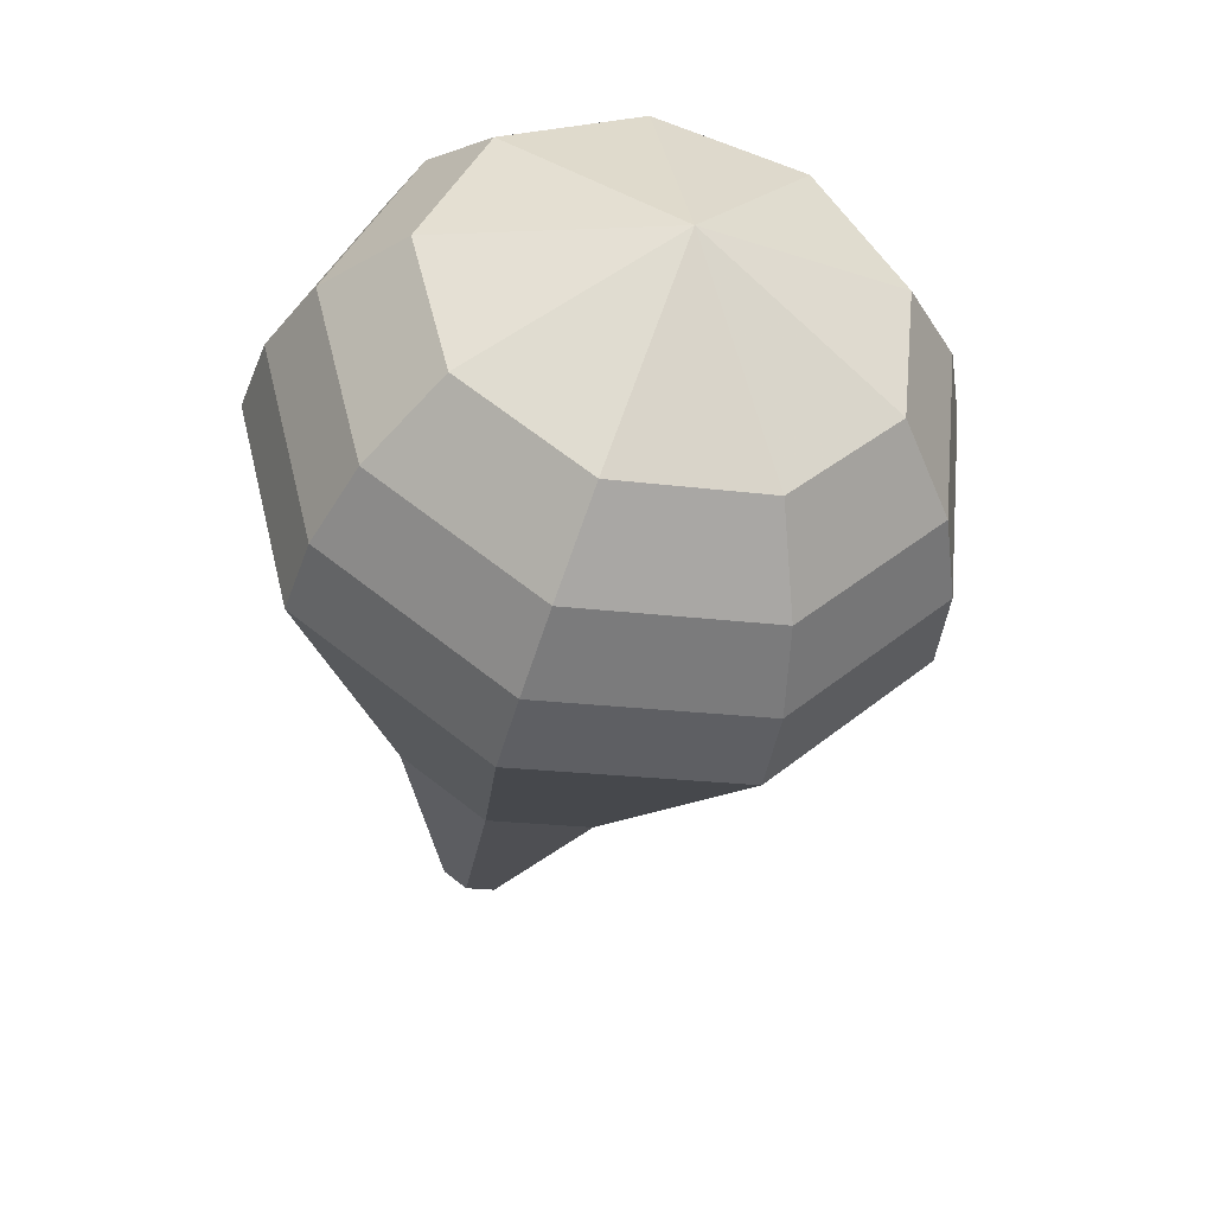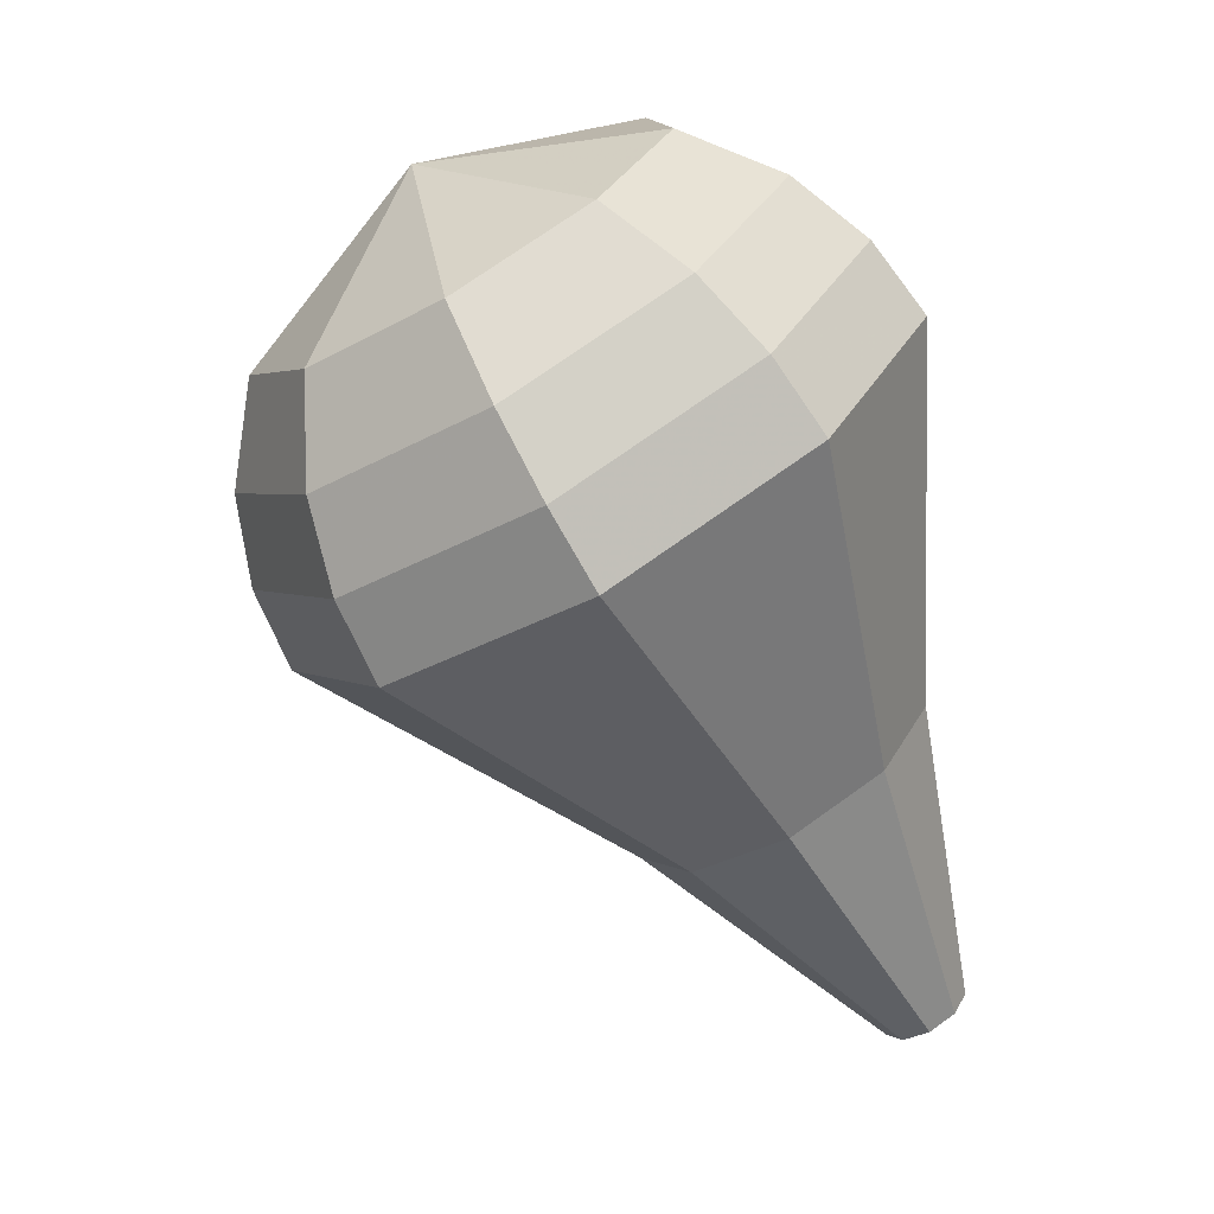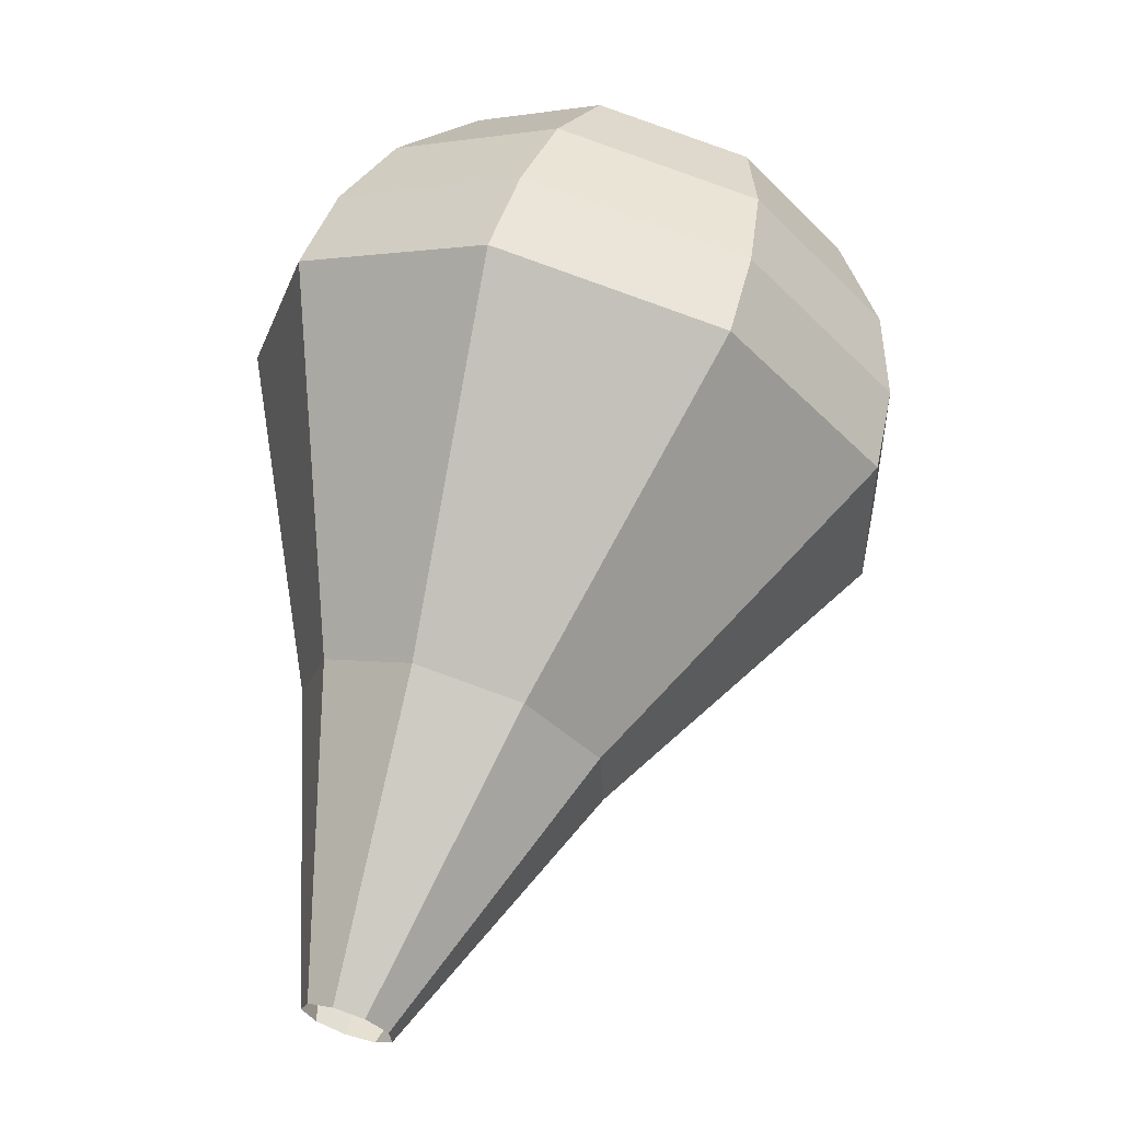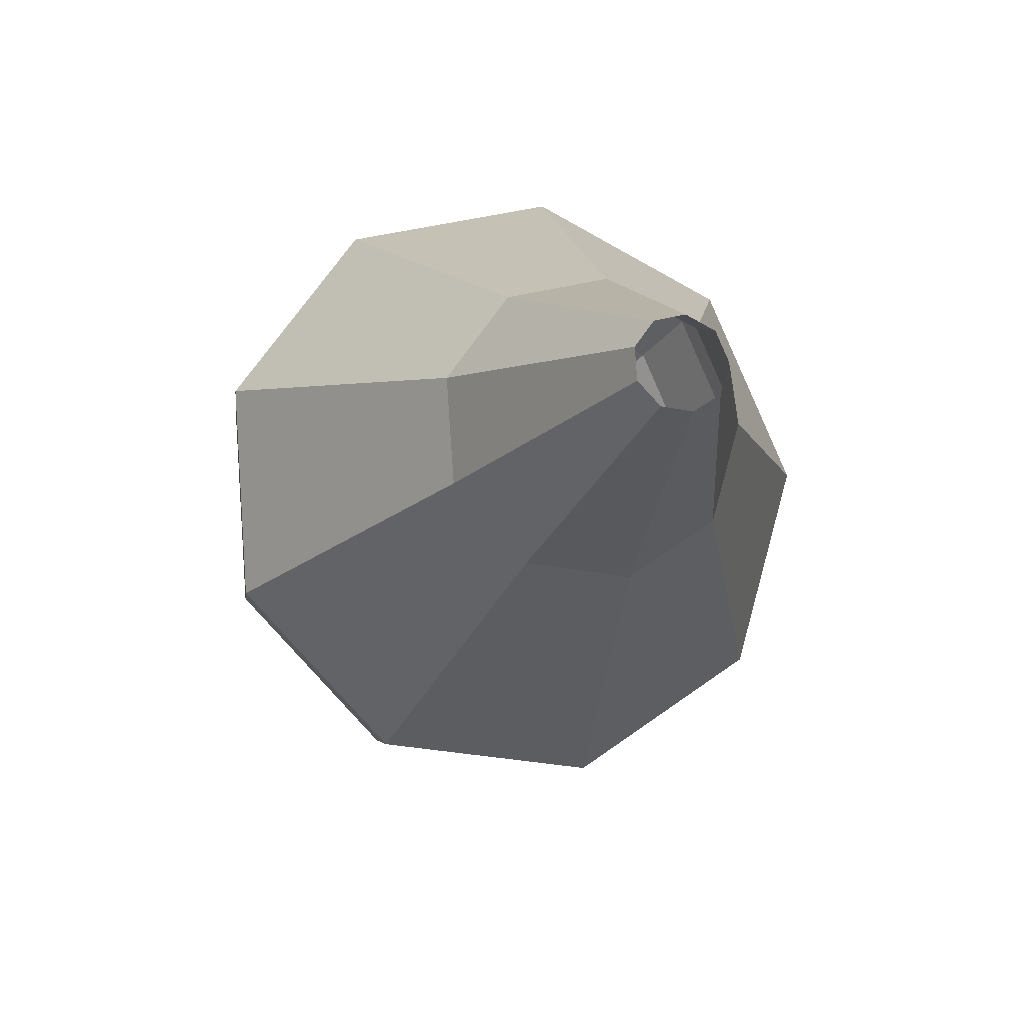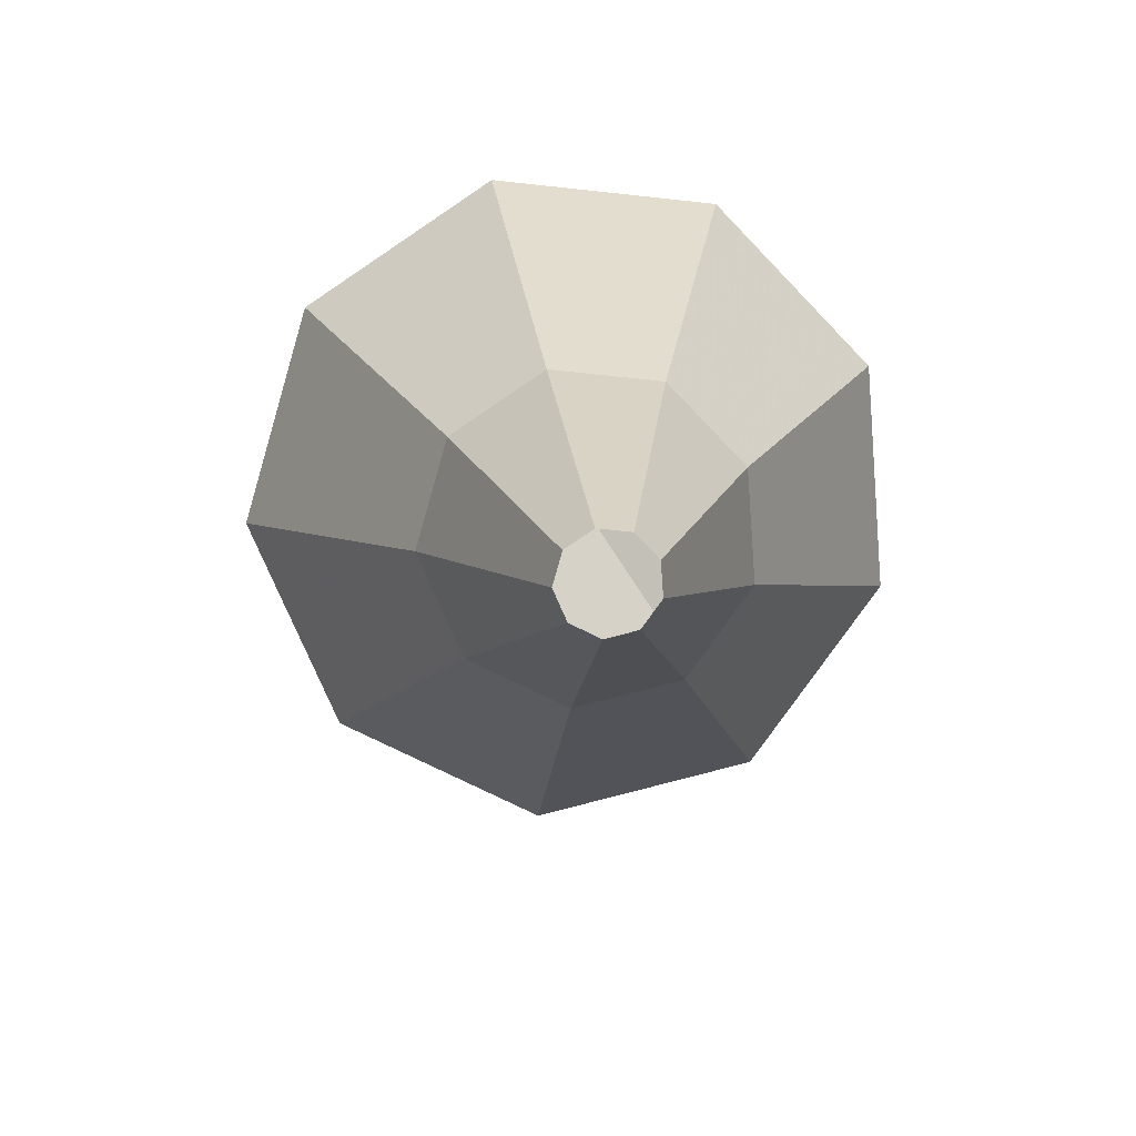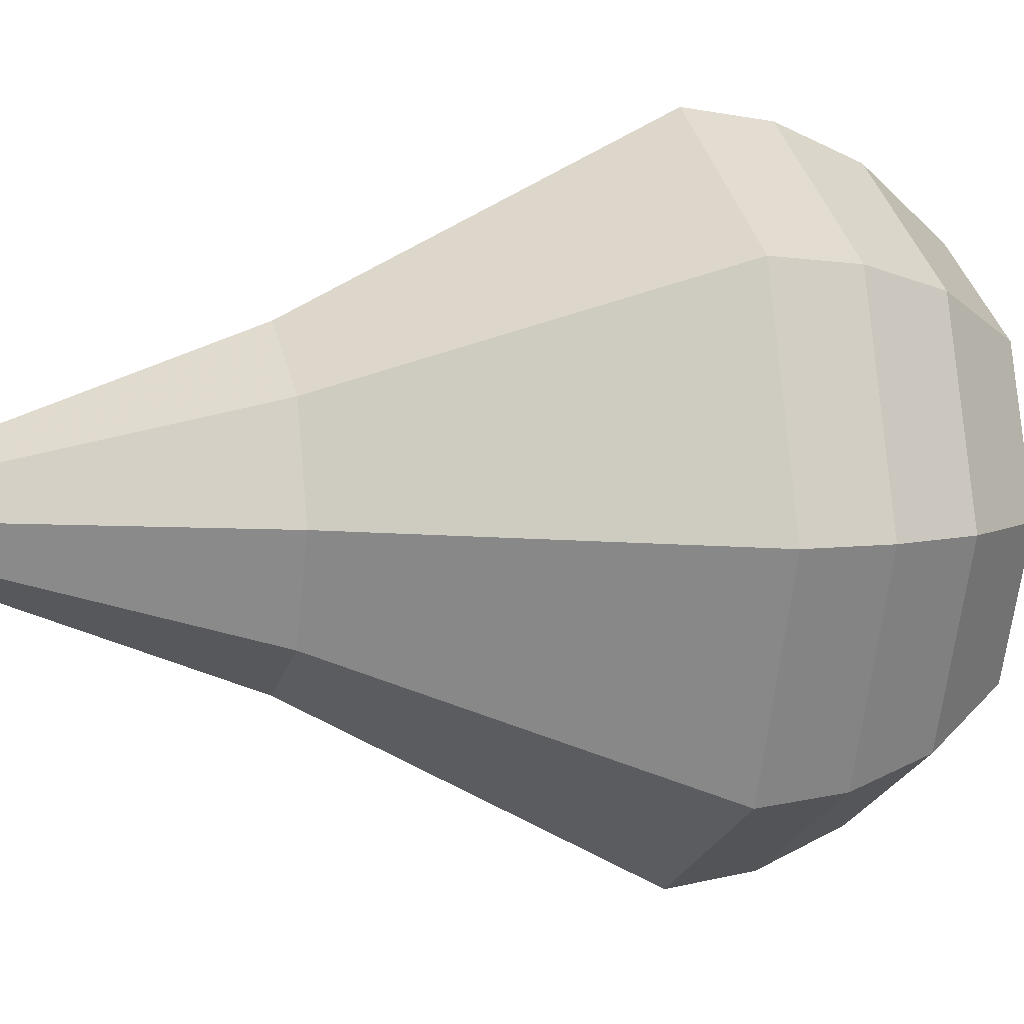
<metadata>
{"format":"obj","ext":"obj","renderer":"f3d","projection":"perspective","resolution":1024,"background":"white","views":[{"elev":23.8,"azim":-94.5,"up":"+Y"},{"elev":14.6,"azim":14.2,"up":"+Y"},{"elev":-0.6,"azim":149.5,"up":"+Y"},{"elev":-71.8,"azim":83.4,"up":"+Y"},{"elev":-52.0,"azim":106.0,"up":"+Y"},{"elev":-34.0,"azim":105.4,"up":"+Z"}]}
</metadata>
<code>
g tube1
v 150.5 152.4 140.4
v 150.3 152.4 139.8
v 149.7 152.1 139.5
v 149.1 151.8 139.6
v 148.8 151.5 140.1
v 148.9 151.4 140.8
v 149.3 151.5 141.3
v 149.9 151.8 141.4
v 150.4 152.2 141.1
v 150.5 152.4 140.4
v 149.6 159.2 141.6
v 148.7 159.2 139.4
v 146.8 158.4 138.2
v 144.8 157.2 138.7
v 143.6 156.1 140.5
v 143.8 155.8 142.8
v 145.3 156.2 144.6
v 147.4 157.3 145
v 149.1 158.5 143.8
v 149.6 159.2 141.6
v 149.6 161.3 142
v 148.4 161.3 139.1
v 146 160.2 137.6
v 143.4 158.7 138.1
v 141.8 157.4 140.5
v 142.1 156.9 143.5
v 144 157.4 145.8
v 146.7 158.8 146.3
v 148.9 160.4 144.8
v 149.6 161.3 142
v 149.6 163.4 142.3
v 148.2 163.4 138.8
v 145.1 162.1 137
v 141.9 160.2 137.6
v 140.1 158.6 140.5
v 140.4 158 144.2
v 142.8 158.7 147
v 146.1 160.4 147.6
v 148.8 162.2 145.8
v 149.6 163.4 142.3
v 149.6 165.5 142.7
v 147.9 165.5 138.6
v 144.3 164 136.4
v 140.5 161.7 137.1
v 138.3 159.8 140.5
v 138.7 159.1 144.8
v 141.5 159.9 148.2
v 145.4 161.9 149
v 148.6 164.1 146.8
v 149.6 165.5 142.7
v 149.6 167.6 143
v 147.6 167.5 138.3
v 143.5 165.8 135.7
v 139.1 163.2 136.6
v 136.6 161 140.5
v 137 160.2 145.5
v 140.3 161.2 149.4
v 144.8 163.4 150.3
v 148.5 166 147.7
v 149.6 167.6 143
v 148.5 169.1 143.3
v 146.6 169 138.8
v 142.6 167.4 136.3
v 138.4 164.9 137.2
v 135.9 162.7 140.9
v 136.4 161.9 145.8
v 139.5 162.9 149.5
v 143.8 165.1 150.4
v 147.4 167.5 147.9
v 148.5 169.1 143.3
v 146.9 170.4 143.7
v 145.2 170.3 139.6
v 141.7 168.8 137.4
v 137.9 166.6 138.2
v 135.7 164.6 141.5
v 136.1 163.9 145.9
v 138.9 164.8 149.2
v 142.8 166.8 150
v 146 169 147.8
v 146.9 170.4 143.7
v 144.7 171.2 144
v 143.4 171.2 140.9
v 140.7 170 139.2
v 137.8 168.3 139.8
v 136.1 166.9 142.4
v 136.4 166.3 145.7
v 138.5 167 148.3
v 141.5 168.5 148.8
v 143.9 170.2 147.2
v 144.7 171.2 144
v 139.4 170.5 144.4
v 139.4 170.5 144.4
v 139.4 170.5 144.4
v 139.4 170.5 144.4
v 139.4 170.5 144.4
v 139.4 170.5 144.4
v 139.4 170.5 144.4
v 139.4 170.5 144.4
v 139.4 170.5 144.4
v 139.4 170.5 144.4
f 1 2 12
f 12 11 1
f 2 3 13
f 13 12 2
f 3 4 14
f 14 13 3
f 4 5 15
f 15 14 4
f 5 6 16
f 16 15 5
f 6 7 17
f 17 16 6
f 7 8 18
f 18 17 7
f 8 9 19
f 19 18 8
f 9 10 20
f 20 19 9
f 11 12 22
f 22 21 11
f 12 13 23
f 23 22 12
f 13 14 24
f 24 23 13
f 14 15 25
f 25 24 14
f 15 16 26
f 26 25 15
f 16 17 27
f 27 26 16
f 17 18 28
f 28 27 17
f 18 19 29
f 29 28 18
f 19 20 30
f 30 29 19
f 21 22 32
f 32 31 21
f 22 23 33
f 33 32 22
f 23 24 34
f 34 33 23
f 24 25 35
f 35 34 24
f 25 26 36
f 36 35 25
f 26 27 37
f 37 36 26
f 27 28 38
f 38 37 27
f 28 29 39
f 39 38 28
f 29 30 40
f 40 39 29
f 31 32 42
f 42 41 31
f 32 33 43
f 43 42 32
f 33 34 44
f 44 43 33
f 34 35 45
f 45 44 34
f 35 36 46
f 46 45 35
f 36 37 47
f 47 46 36
f 37 38 48
f 48 47 37
f 38 39 49
f 49 48 38
f 39 40 50
f 50 49 39
f 41 42 52
f 52 51 41
f 42 43 53
f 53 52 42
f 43 44 54
f 54 53 43
f 44 45 55
f 55 54 44
f 45 46 56
f 56 55 45
f 46 47 57
f 57 56 46
f 47 48 58
f 58 57 47
f 48 49 59
f 59 58 48
f 49 50 60
f 60 59 49
f 51 52 62
f 62 61 51
f 52 53 63
f 63 62 52
f 53 54 64
f 64 63 53
f 54 55 65
f 65 64 54
f 55 56 66
f 66 65 55
f 56 57 67
f 67 66 56
f 57 58 68
f 68 67 57
f 58 59 69
f 69 68 58
f 59 60 70
f 70 69 59
f 61 62 72
f 72 71 61
f 62 63 73
f 73 72 62
f 63 64 74
f 74 73 63
f 64 65 75
f 75 74 64
f 65 66 76
f 76 75 65
f 66 67 77
f 77 76 66
f 67 68 78
f 78 77 67
f 68 69 79
f 79 78 68
f 69 70 80
f 80 79 69
f 71 72 82
f 82 81 71
f 72 73 83
f 83 82 72
f 73 74 84
f 84 83 73
f 74 75 85
f 85 84 74
f 75 76 86
f 86 85 75
f 76 77 87
f 87 86 76
f 77 78 88
f 88 87 77
f 78 79 89
f 89 88 78
f 79 80 90
f 90 89 79
f 81 82 92
f 92 91 81
f 82 83 93
f 93 92 82
f 83 84 94
f 94 93 83
f 84 85 95
f 95 94 84
f 85 86 96
f 96 95 85
f 86 87 97
f 97 96 86
f 87 88 98
f 98 97 87
f 88 89 99
f 99 98 88
f 89 90 100
f 100 99 89

</code>
